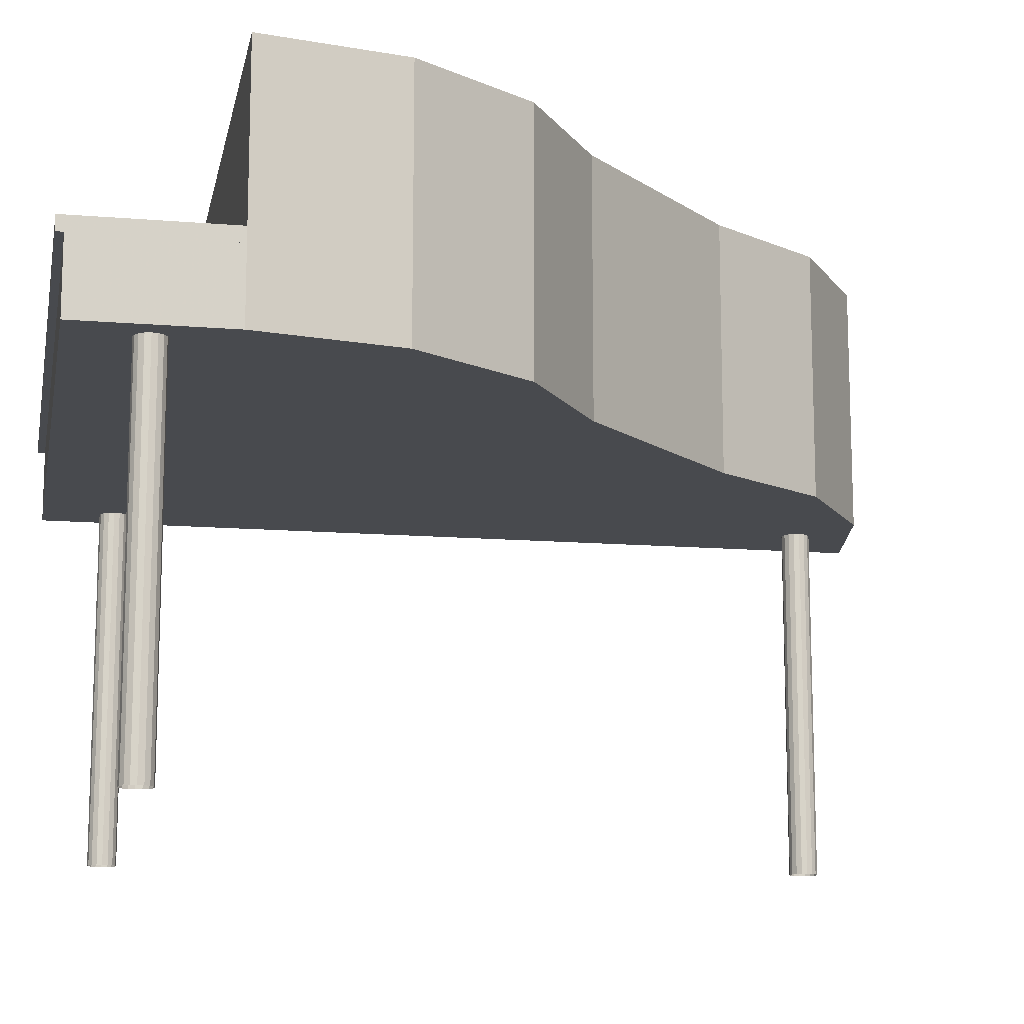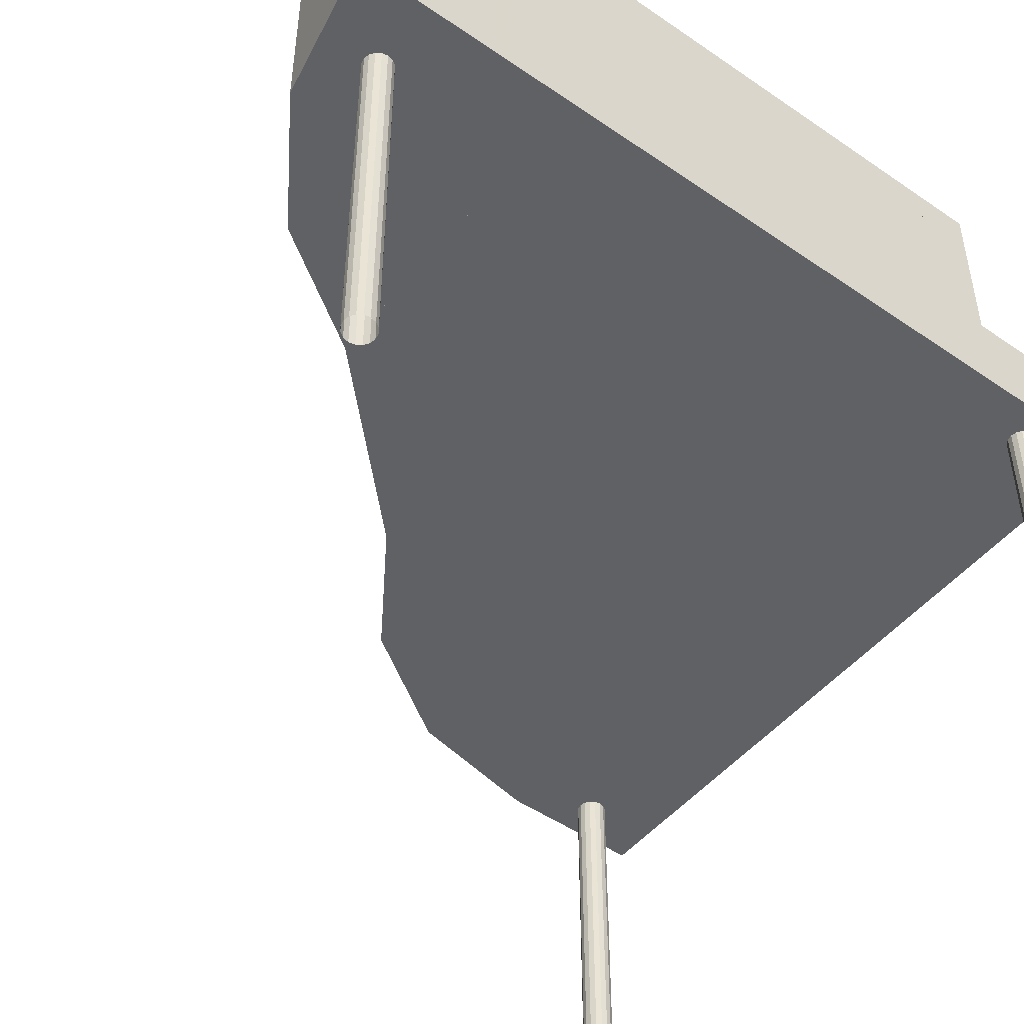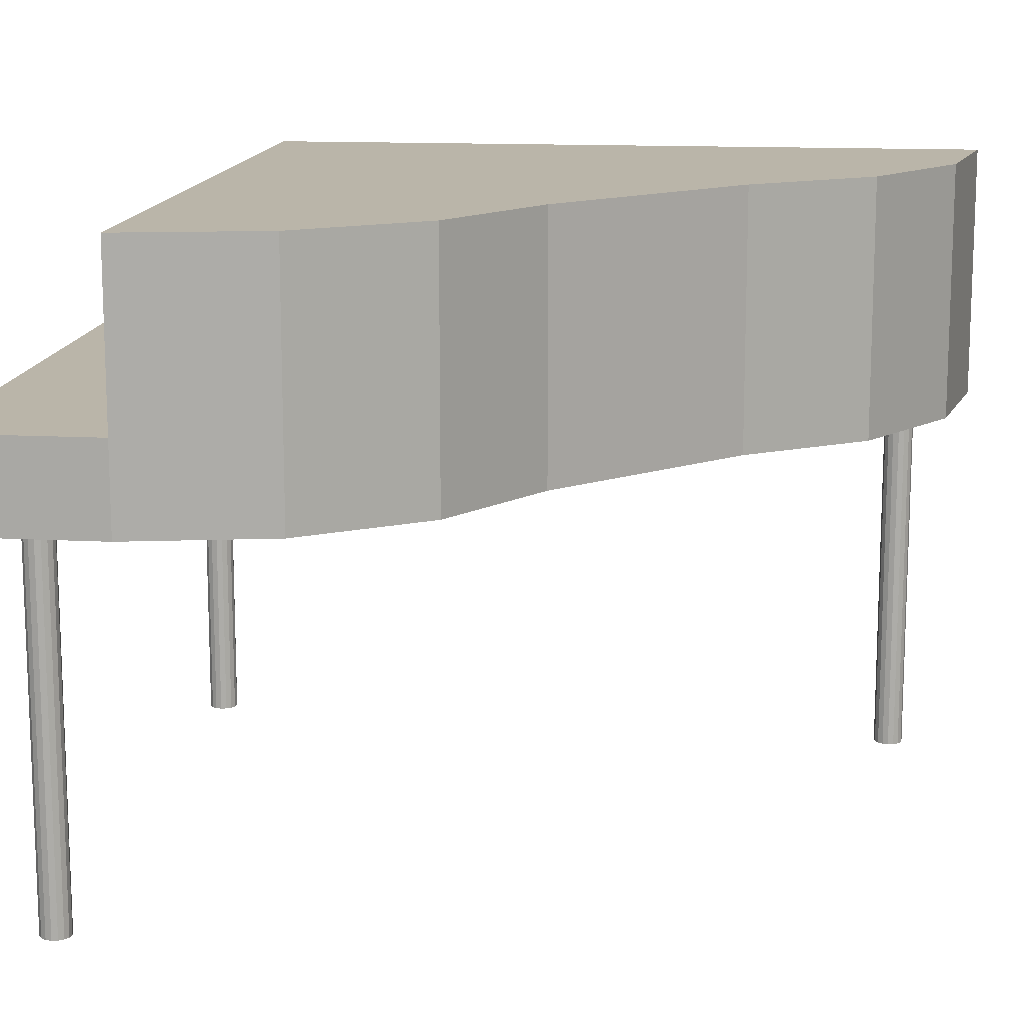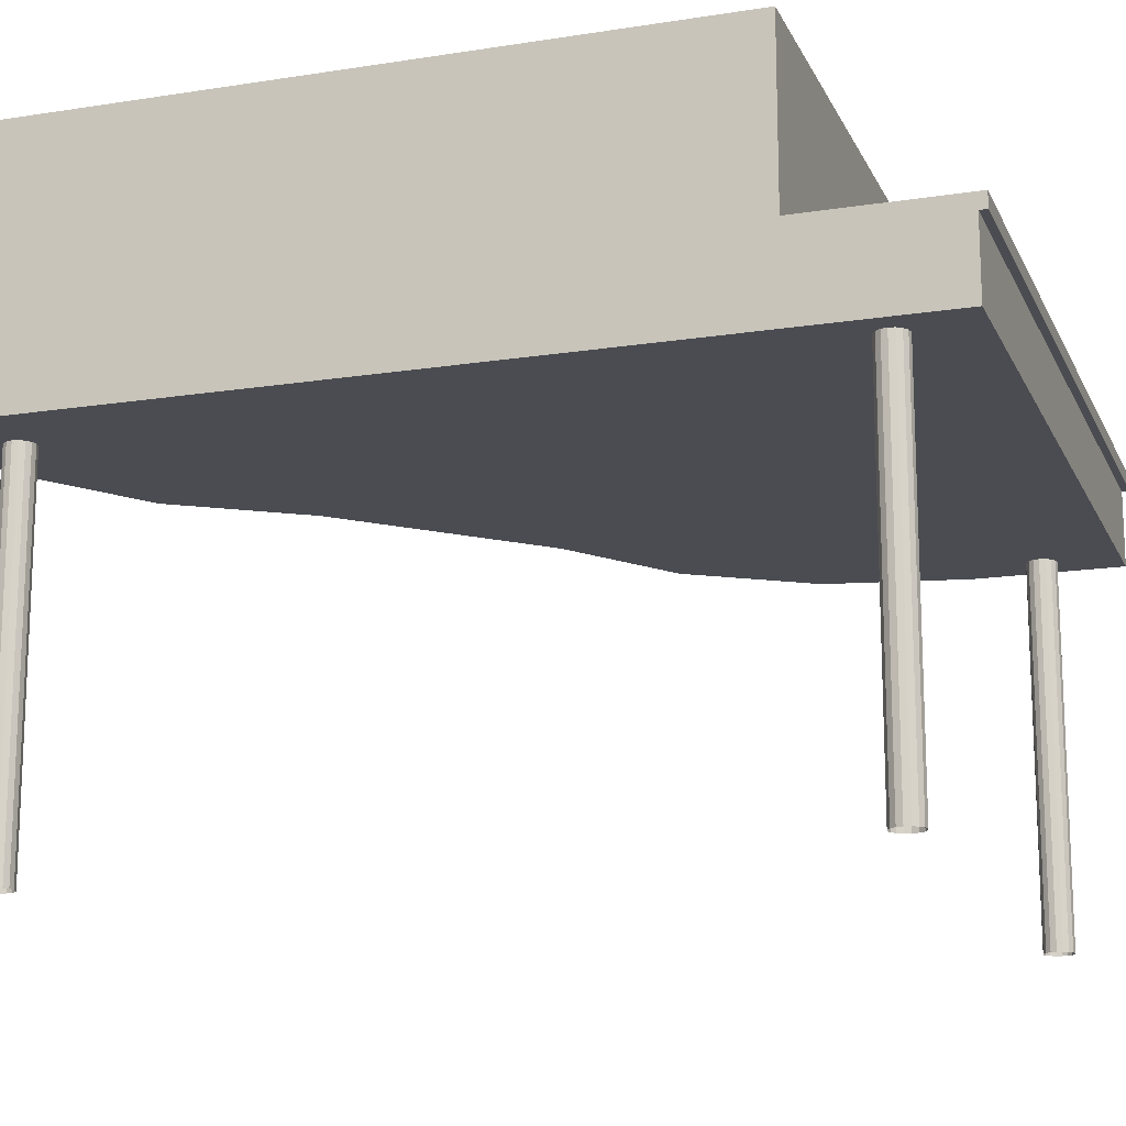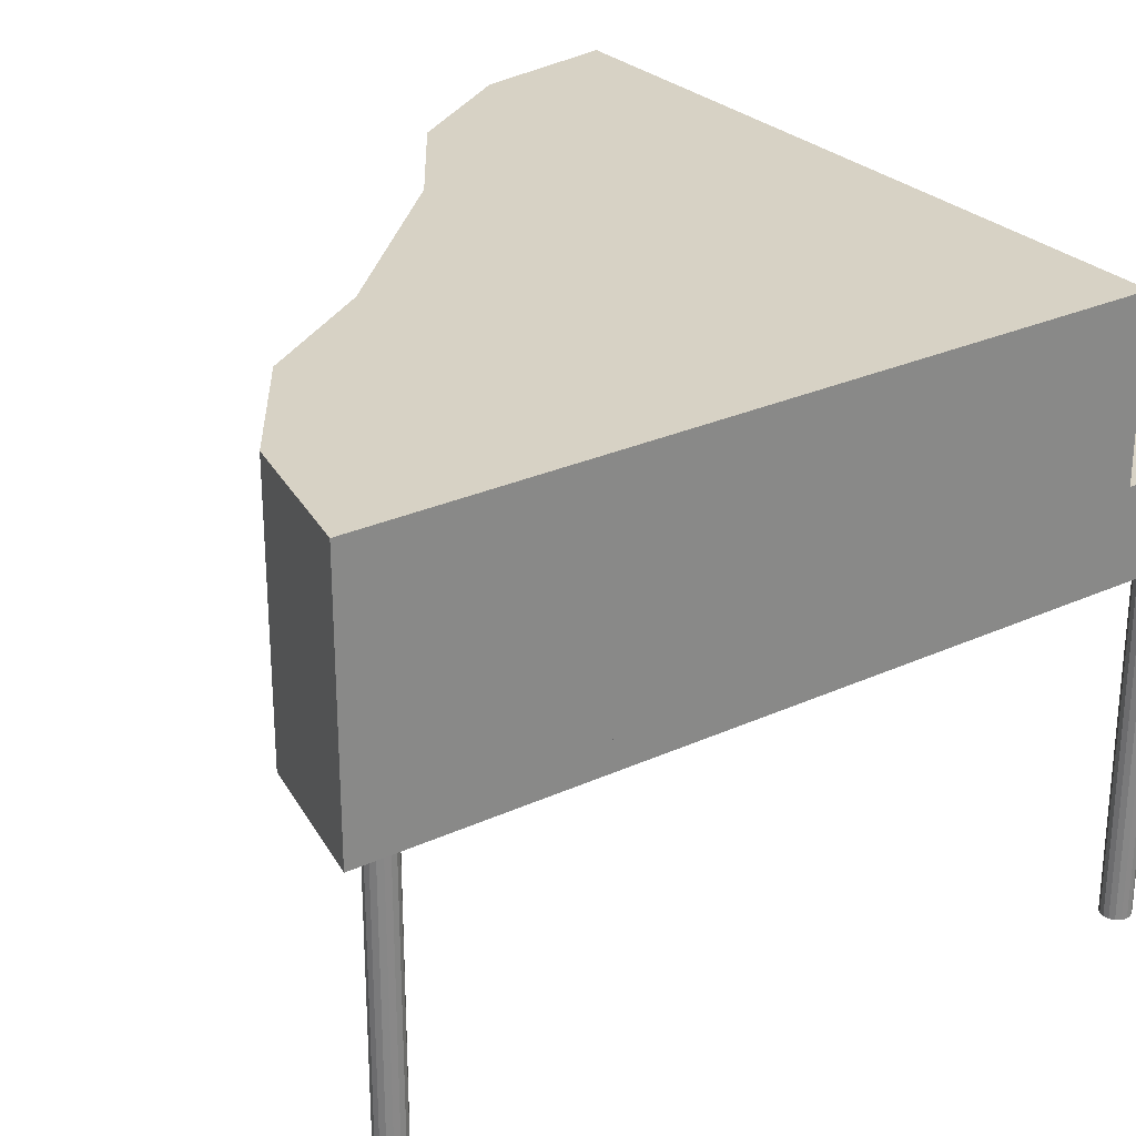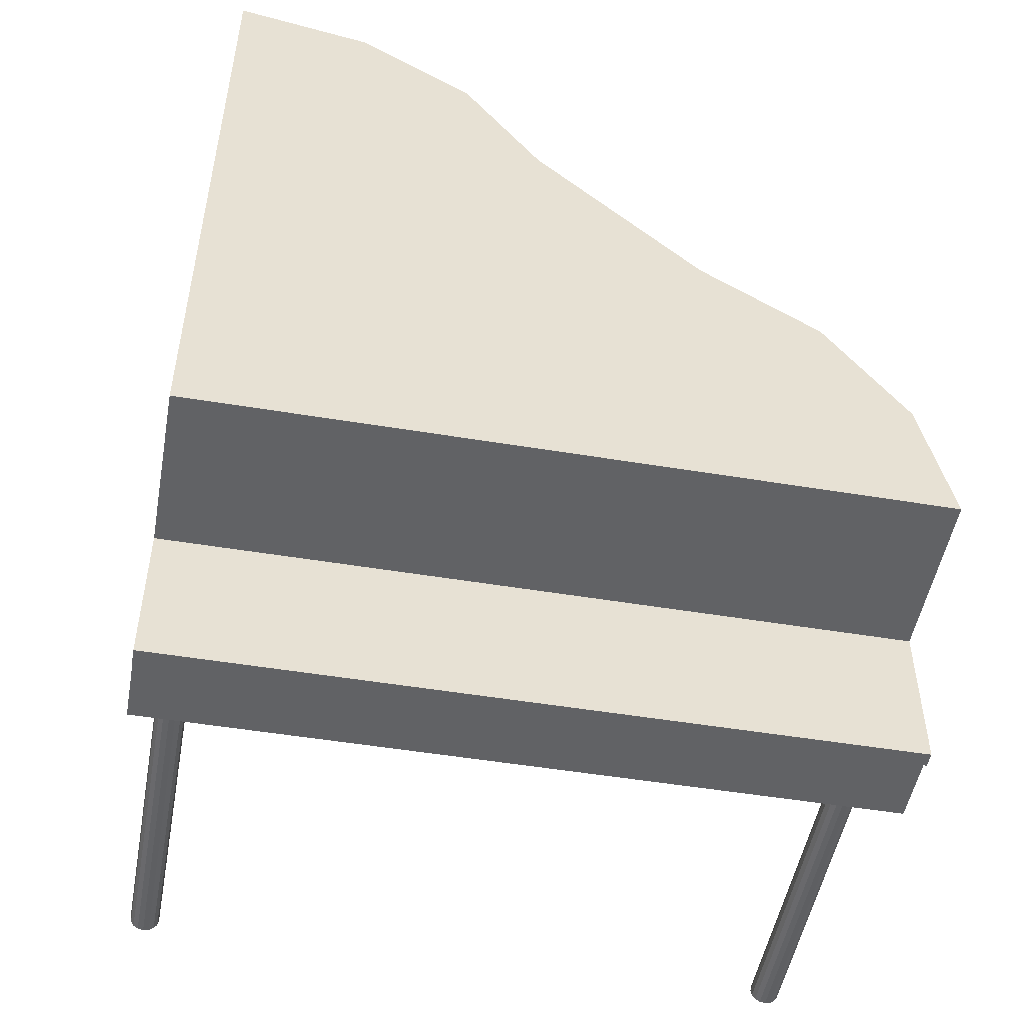
<metadata>
{"format":"obj","ext":"obj","renderer":"f3d","projection":"perspective","resolution":1024,"background":"white","views":[{"elev":-13.0,"azim":79.1,"up":"+Z"},{"elev":-48.5,"azim":-127.6,"up":"+Z"},{"elev":13.7,"azim":96.8,"up":"+Z"},{"elev":-15.5,"azim":-71.6,"up":"+Z"},{"elev":27.6,"azim":-125.0,"up":"+Z"},{"elev":-50.6,"azim":-10.3,"up":"+Y"}]}
</metadata>
<code>
v -500 -395 375
v -500 66.4 375
v 191.4 66.4 75
v 353.5 -41.5 75
v 462 -203.6 75
v 500 -395 75
v 500 -395 375
v 462 -203.6 375
v -500 296.4 75
v -38 296.4 75
v -38 296.4 375
v -500 66.4 75
v -146.5 458.6 375
v -500 605 75
v -146.5 458.6 75
v -308.7 566.4 75
v -308.7 566.4 375
v -500 605 375
v -500 296.4 375
v -500 -595 175
v -500 -395 75
v 500 -595 175
v 500 -595 75
v -500 -595 75
v 500 -395 175
v 500 -605 195
v -500 -605 175
v 500 -395 195
v -500 -605 195
v -500 -395 175
v -500 -395 195
v 500 -605 175
v -431.5 -487.3 75
v -431.5 -487.3 -425
v -435.9 -480.9 -425
v -435.9 -480.9 75
v -442.3 -476.5 75
v -442.3 -476.5 -425
v -450 -475 75
v -450 -475 -425
v -457.7 -476.5 75
v -457.7 -476.5 -425
v -464.1 -480.9 -425
v -464.1 -480.9 75
v -468.5 -487.3 75
v -468.5 -487.3 -425
v -470 -495 75
v -470 -495 -425
v -468.5 -502.7 -425
v -468.5 -502.7 75
v -464.1 -509.1 75
v -464.1 -509.1 -425
v -457.7 -513.5 75
v -457.7 -513.5 -425
v -450 -515 75
v -450 -515 -425
v -442.3 -513.5 -425
v -442.3 -513.5 75
v -435.9 -509.1 -425
v -435.9 -509.1 75
v -431.5 -502.7 75
v -431.5 -502.7 -425
v -430 -495 75
v -430 -495 -425
v 470 -495 75
v 468.5 -487.3 75
v 464.1 -480.9 75
v 468.5 -487.3 -425
v 457.7 -476.5 75
v 464.1 -480.9 -425
v 457.7 -476.5 -425
v 450 -475 -425
v 450 -475 75
v 442.3 -476.5 75
v 442.3 -476.5 -425
v 435.9 -480.9 75
v 435.9 -480.9 -425
v 431.5 -487.3 75
v 431.5 -487.3 -425
v 430 -495 75
v 431.5 -502.7 75
v 430 -495 -425
v 435.9 -509.1 75
v 431.5 -502.7 -425
v 442.3 -513.5 75
v 435.9 -509.1 -425
v 442.3 -513.5 -425
v 450 -515 75
v 450 -515 -425
v 457.7 -513.5 -425
v 457.7 -513.5 75
v 464.1 -509.1 75
v 468.5 -502.7 75
v 464.1 -509.1 -425
v 468.5 -502.7 -425
v 470 -495 -425
v -380 505 75
v -381.5 512.7 75
v -380 505 -425
v -385.9 519.1 75
v -381.5 512.7 -425
v -385.9 519.1 -425
v -392.3 523.5 75
v -392.3 523.5 -425
v -400 525 75
v -407.7 523.5 75
v -400 525 -425
v -407.7 523.5 -425
v -414.1 519.1 75
v -418.5 512.7 75
v -414.1 519.1 -425
v -418.5 512.7 -425
v -420 505 75
v -420 505 -425
v -418.5 497.3 75
v -418.5 497.3 -425
v -414.1 490.9 75
v -414.1 490.9 -425
v -407.7 486.5 75
v -407.7 486.5 -425
v -400 485 75
v -400 485 -425
v -392.3 486.5 75
v -392.3 486.5 -425
v -385.9 490.9 -425
v -385.9 490.9 75
v -381.5 497.3 75
v -381.5 497.3 -425
v -500 -395 425
v 191.4 66.4 425
v 500 -395 425
v 462 -203.6 425
v 353.5 -41.5 375
v 353.5 -41.5 425
v 191.4 66.4 375
v -500 66.4 425
v -38 296.4 425
v -500 296.4 425
v -308.7 566.4 425
v -500 605 425
v -146.5 458.6 425
f 1 7 8
f 1 8 133
f 1 133 135
f 1 135 2
f 12 3 4
f 12 4 5
f 12 5 6
f 12 6 21
f 1 21 6
f 1 6 7
f 7 6 5
f 7 5 8
f 8 5 4
f 8 4 133
f 133 4 3
f 133 3 135
f 135 3 12
f 135 12 2
f 2 12 21
f 2 21 1
f 2 135 11
f 2 11 19
f 9 10 3
f 9 3 12
f 2 12 3
f 2 3 135
f 135 3 10
f 135 10 11
f 11 10 9
f 11 9 19
f 19 9 12
f 19 12 2
f 19 11 13
f 19 13 17
f 19 17 18
f 14 16 15
f 14 15 10
f 14 10 9
f 19 9 10
f 19 10 11
f 11 10 15
f 11 15 13
f 13 15 16
f 13 16 17
f 17 16 14
f 17 14 18
f 18 14 9
f 18 9 19
f 20 22 30
f 30 22 25
f 23 24 6
f 6 24 21
f 22 23 25
f 25 23 6
f 24 20 21
f 21 20 30
f 21 30 6
f 6 30 25
f 24 23 20
f 20 23 22
f 29 26 31
f 31 26 28
f 32 27 25
f 25 27 30
f 26 32 28
f 28 32 25
f 27 29 30
f 30 29 31
f 30 31 25
f 25 31 28
f 27 32 29
f 29 32 26
f 63 33 64
f 64 33 34
f 33 36 34
f 34 36 35
f 36 37 35
f 35 37 38
f 37 39 38
f 38 39 40
f 39 41 40
f 40 41 42
f 41 44 42
f 42 44 43
f 44 45 43
f 43 45 46
f 45 47 46
f 46 47 48
f 47 50 48
f 48 50 49
f 50 51 49
f 49 51 52
f 51 53 52
f 52 53 54
f 53 55 54
f 54 55 56
f 55 58 56
f 56 58 57
f 58 60 57
f 57 60 59
f 60 61 59
f 59 61 62
f 61 63 62
f 62 63 64
f 65 66 96
f 96 66 68
f 66 67 68
f 68 67 70
f 67 69 70
f 70 69 71
f 69 73 71
f 71 73 72
f 73 74 72
f 72 74 75
f 74 76 75
f 75 76 77
f 76 78 77
f 77 78 79
f 78 80 79
f 79 80 82
f 80 81 82
f 82 81 84
f 81 83 84
f 84 83 86
f 83 85 86
f 86 85 87
f 85 88 87
f 87 88 89
f 88 91 89
f 89 91 90
f 91 92 90
f 90 92 94
f 92 93 94
f 94 93 95
f 93 65 95
f 95 65 96
f 97 98 99
f 99 98 101
f 98 100 101
f 101 100 102
f 100 103 102
f 102 103 104
f 103 105 104
f 104 105 107
f 105 106 107
f 107 106 108
f 106 109 108
f 108 109 111
f 109 110 111
f 111 110 112
f 110 113 112
f 112 113 114
f 113 115 114
f 114 115 116
f 115 117 116
f 116 117 118
f 117 119 118
f 118 119 120
f 119 121 120
f 120 121 122
f 121 123 122
f 122 123 124
f 123 126 124
f 124 126 125
f 126 127 125
f 125 127 128
f 127 97 128
f 128 97 99
f 129 131 132
f 129 132 134
f 129 134 130
f 129 130 136
f 2 135 133
f 2 133 8
f 2 8 7
f 2 7 1
f 129 1 7
f 129 7 131
f 131 7 8
f 131 8 132
f 132 8 133
f 132 133 134
f 134 133 135
f 134 135 130
f 130 135 2
f 130 2 136
f 136 2 1
f 136 1 129
f 136 130 137
f 136 137 138
f 19 11 135
f 19 135 2
f 136 2 135
f 136 135 130
f 130 135 11
f 130 11 137
f 137 11 19
f 137 19 138
f 138 19 2
f 138 2 136
f 138 137 141
f 138 141 139
f 138 139 140
f 18 17 13
f 18 13 11
f 18 11 19
f 138 19 11
f 138 11 137
f 137 11 13
f 137 13 141
f 141 13 17
f 141 17 139
f 139 17 18
f 139 18 140
f 140 18 19
f 140 19 138

</code>
